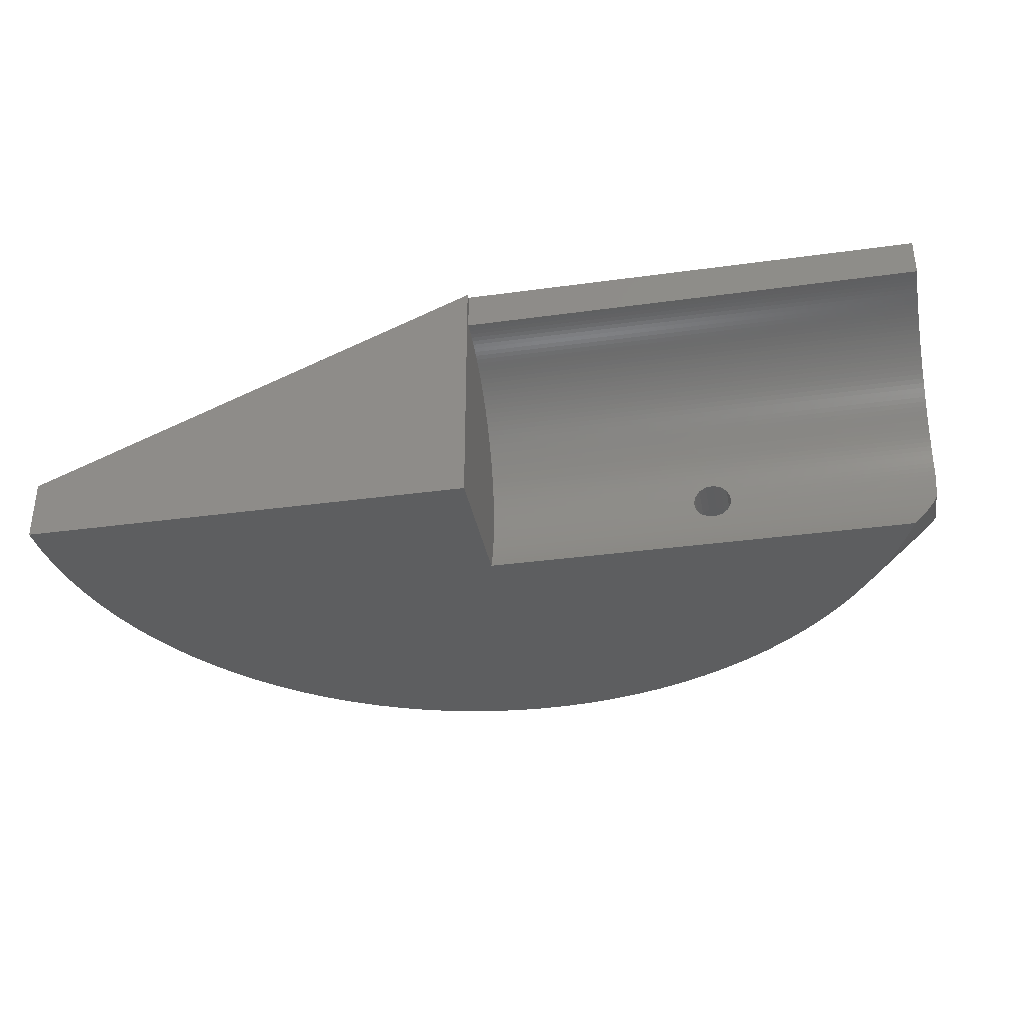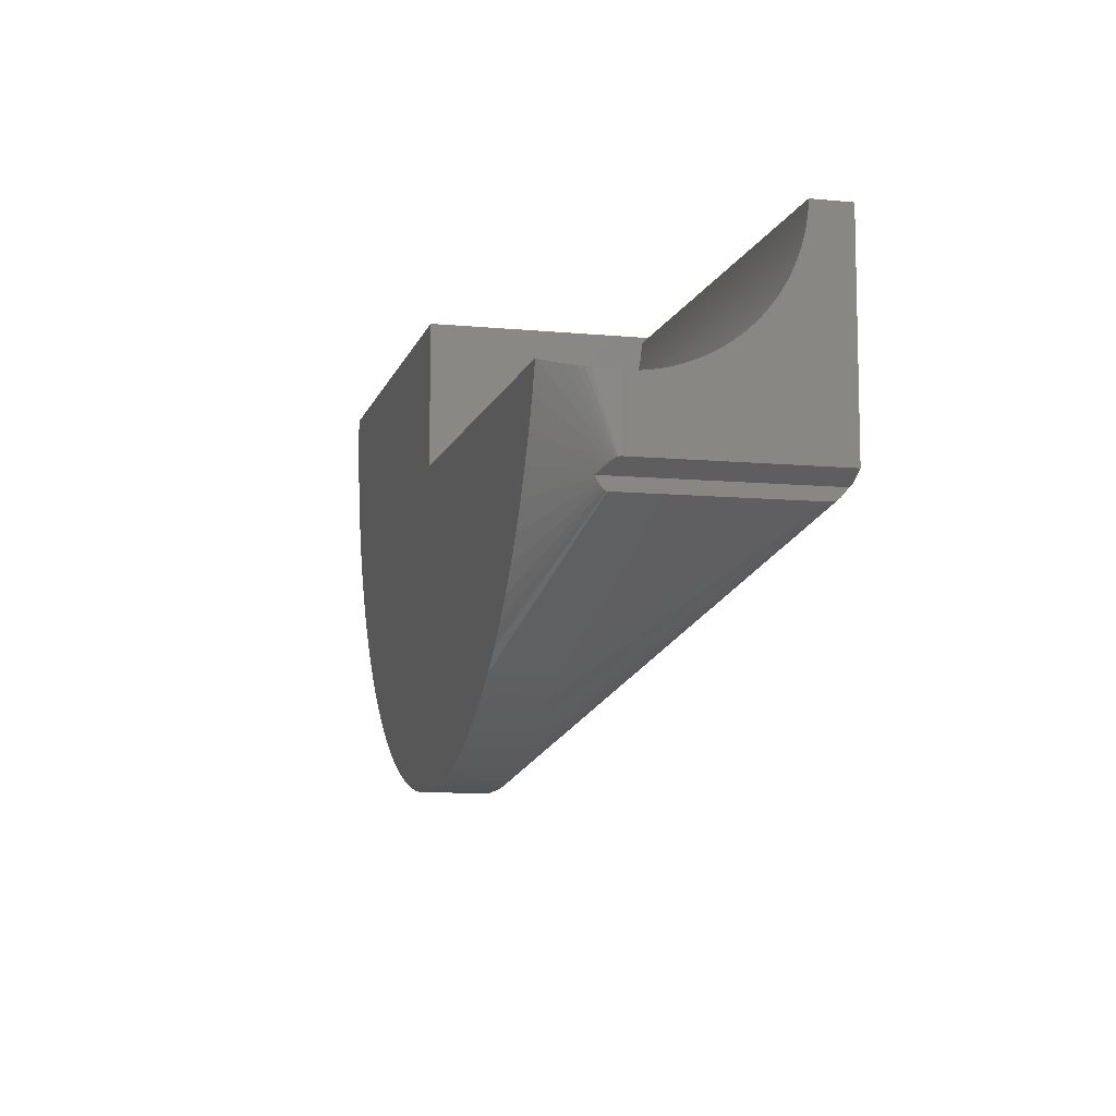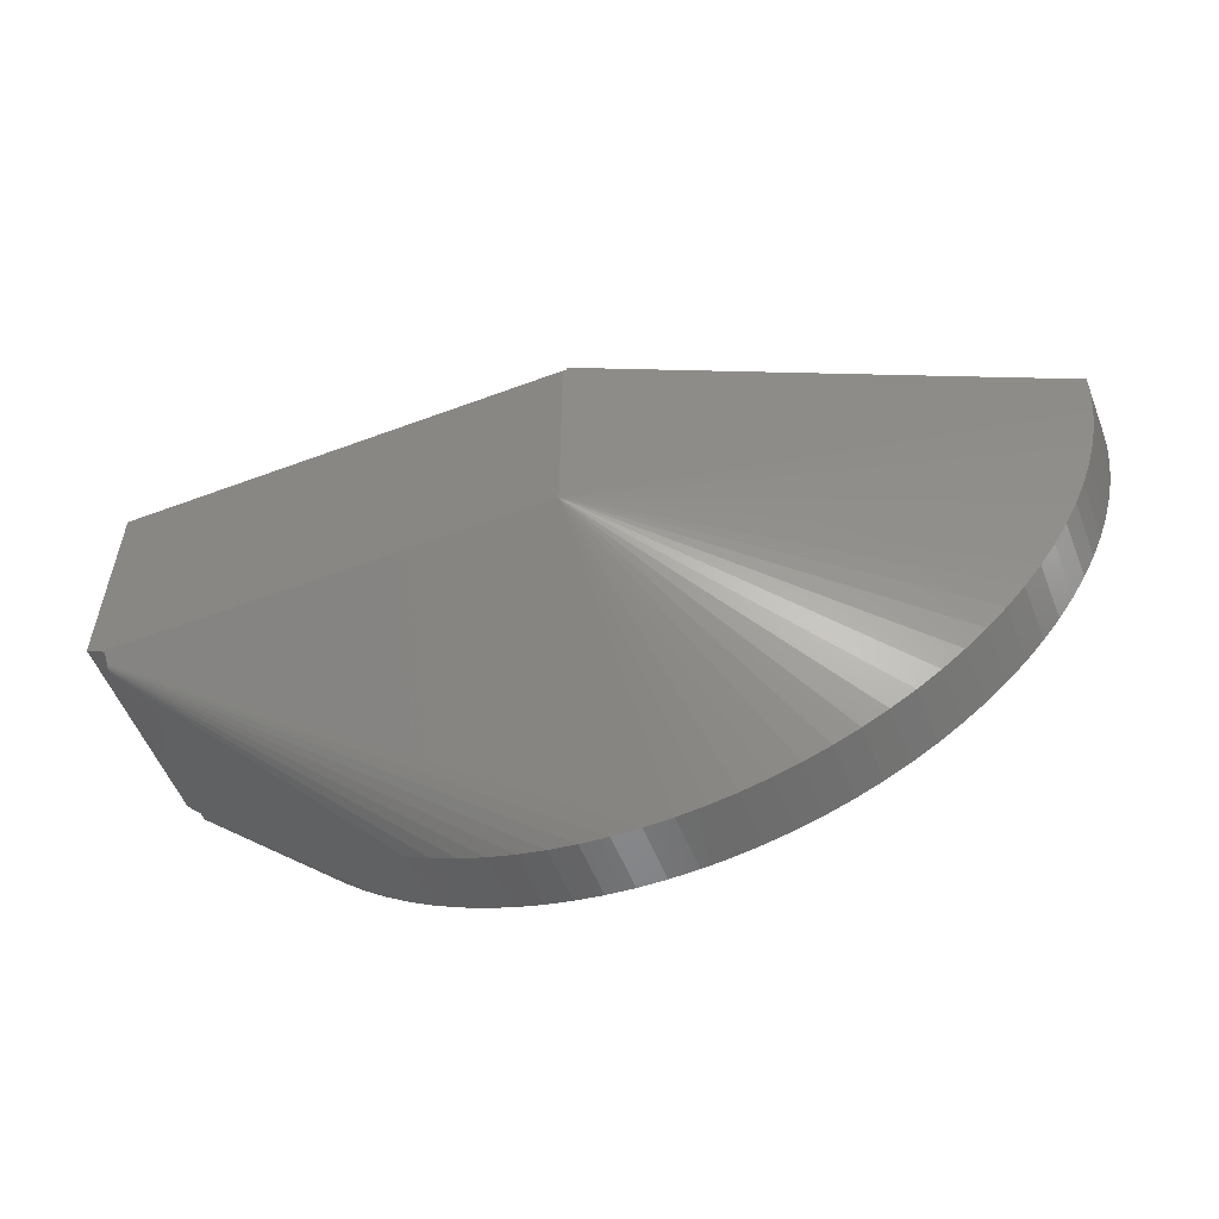
<metadata>
{"format":"stl","ext":"stl","renderer":"f3d","projection":"perspective","resolution":1024,"background":"white","views":[{"elev":-34.9,"azim":10.4,"up":"+Y"},{"elev":-8.8,"azim":75.8,"up":"+Z"},{"elev":-55.1,"azim":-158.5,"up":"+Z"}]}
</metadata>
<code>
# stl→obj: 316 verts, 628 faces
v -0.25 -0.3989 -12.69
v 17.4 0 -12.7
v -0.25 0 -12.7
v 17.48 -0.3989 -12.69
v -0.25 -0.7974 -12.67
v 17.54 -0.6508 -12.68
v 17.64 -0.7974 -12.67
v -0.25 -1.195 -12.64
v 17.93 -1.189 -12.64
v 17.94 -1.195 -12.64
v -0.25 -1.592 -12.6
v 18.51 -1.522 -12.61
v 19.17 -1.591 -12.6
v 37.76 -1.987 -12.54
v 37.84 -1.592 -12.6
v -0.25 -1.987 -12.54
v 37.58 -2.38 -12.47
v -0.25 -2.38 -12.47
v 37.35 -2.77 -12.39
v -0.25 -2.77 -12.39
v 37.07 -3.158 -12.3
v -0.25 -3.158 -12.3
v 36.8 -3.543 -12.2
v -0.25 -3.543 -12.2
v 36.49 -3.925 -12.08
v -0.25 -3.925 -12.08
v 36.19 -4.302 -11.95
v -0.25 -4.302 -11.95
v 35.89 -4.675 -11.81
v -0.25 -4.675 -11.81
v 2.592e-15 -5 -11.67
v 25.83 -5 -11.67
v -0.25 -5 -11.67
v -0.25 -5 0
v 8.327e-15 -5 -37.5
v -0.25 0.3989 -12.69
v -0.25 0.7974 -12.67
v -0.25 1.195 -12.64
v -0.25 1.592 -12.6
v -0.25 1.987 -12.54
v -0.25 2.38 -12.47
v -0.25 10.04 -7.784
v -0.25 10.27 -7.465
v -0.25 10.5 -7.138
v -0.25 10.72 -6.805
v -0.25 10.93 -6.465
v -0.25 11.13 -6.118
v -0.25 11.32 -5.766
v -0.25 11.49 -5.407
v -0.25 11.66 -5.044
v -0.25 11.81 -4.675
v -0.25 11.95 -4.302
v -0.25 12.08 -3.925
v -0.25 12.2 -3.543
v -0.25 12.3 -3.158
v -0.25 12.39 -2.77
v -0.25 12.47 -2.38
v -0.25 12.54 -1.987
v -0.25 12.6 -1.592
v -0.25 12.64 -1.195
v -0.25 12.69 -0.5
v -0.25 15.77 0
v -0.25 2.77 -12.39
v -0.25 3.158 -12.3
v -0.25 3.543 -12.2
v -0.25 3.925 -12.08
v -0.25 4.302 -11.95
v -0.25 4.675 -11.81
v -0.25 5.044 -11.66
v -0.25 5.407 -11.49
v -0.25 5.766 -11.32
v -0.25 6.118 -11.13
v -0.25 6.465 -10.93
v -0.25 6.805 -10.72
v -0.25 7.138 -10.5
v -0.25 7.465 -10.27
v -0.25 7.784 -10.04
v -0.25 8.095 -9.786
v -0.25 8.399 -9.526
v -0.25 8.694 -9.258
v -0.25 8.98 -8.98
v -0.25 9.258 -8.694
v -0.25 9.526 -8.399
v -0.25 9.786 -8.095
v 17.48 0.3989 -12.69
v 17.54 0.6508 -12.68
v 17.64 0.7974 -12.67
v 17.93 1.189 -12.64
v 17.94 1.195 -12.64
v 18.51 1.522 -12.61
v 19.17 1.591 -12.6
v 38 1.592 -12.6
v 38 1.987 -12.54
v 38 10.04 -7.784
v 38 10.27 -7.465
v 38 10.5 -7.138
v 38 10.72 -6.805
v 38 10.93 -6.465
v 38 11.13 -6.118
v 38 11.32 -5.766
v 38 11.49 -5.407
v 38 11.66 -5.044
v 38 11.81 -4.675
v 38 11.95 -4.302
v 38 12.08 -3.925
v 38 12.2 -3.543
v 38 12.3 -3.158
v 38 12.39 -2.77
v 38 12.47 -2.38
v 38 12.54 -1.987
v 38 12.6 -1.592
v 38 12.64 -1.195
v -0.25 12.67 -0.7974
v 38 12.67 -0.7974
v 38 12.69 -0.5
v -0.25 15.77 -0.5
v 1.11e-16 15.88 -0.5
v 4.219e-15 15.88 -19
v 38 2.38 -12.47
v 38 2.77 -12.39
v 38 3.158 -12.3
v 38 3.543 -12.2
v 38 3.925 -12.08
v 38 4.302 -11.95
v 38 4.675 -11.81
v 38 5.044 -11.66
v 38 5.407 -11.49
v 38 5.766 -11.32
v 38 6.118 -11.13
v 38 6.465 -10.93
v 38 6.805 -10.72
v 38 7.138 -10.5
v 38 7.465 -10.27
v 38 7.784 -10.04
v 38 8.095 -9.786
v 38 8.399 -9.526
v 38 8.694 -9.258
v 38 8.98 -8.98
v 38 9.258 -8.694
v 38 9.526 -8.399
v 38 9.786 -8.095
v -11.59 -5 -35.66
v -11.59 0 -35.66
v -9.326 0 -36.32
v -9.326 -5 -36.32
v -13.8 -5 -34.87
v -13.8 0 -34.87
v -15.97 -5 -33.93
v -15.97 0 -33.93
v -18.07 -5 -32.86
v -18.07 0 -32.86
v -2.355 -5 -37.43
v -2.355 0 -37.43
v 8.327e-15 0 -37.5
v -20.09 -5 -31.66
v -20.09 0 -31.66
v -22.04 -5 -30.34
v -22.04 0 -30.34
v -23.9 -5 -28.89
v -23.9 0 -28.89
v -25.67 -5 -27.34
v -25.67 0 -27.34
v -27.34 -5 -25.67
v -27.34 0 -25.67
v -28.89 -5 -23.9
v -28.89 0 -23.9
v -30.34 -5 -22.04
v -30.34 0 -22.04
v -31.66 -5 -20.09
v -31.66 0 -20.09
v -32.86 -5 -18.07
v -32.86 0 -18.07
v -33.93 -5 -15.97
v -33.93 0 -15.97
v -34.87 -5 -13.8
v -34.87 0 -13.8
v -35.66 -5 -11.59
v -35.66 0 -11.59
v -36.32 -5 -9.326
v -36.32 0 -9.326
v -36.84 -5 -7.027
v -36.84 0 -7.027
v -37.2 -5 -4.7
v -37.2 0 -4.7
v -37.43 -5 -2.355
v -37.43 0 -2.355
v -37.5 -5 -8.327e-15
v -37.5 -5 0
v -37.5 0 0
v -37.5 0 -8.327e-15
v -37.5 6.957e-15 0
v -4.7 -5 -37.2
v -4.7 0 -37.2
v -7.027 -5 -36.84
v -7.027 0 -36.84
v 36.62 15.88 -19
v 38 15.88 -0.5
v 11.59 -5 -35.66
v 11.59 0 -35.66
v 13.8 0 -34.87
v 13.8 -5 -34.87
v 36.36 14.89 -20.03
v 36.36 14.97 -19.99
v 15.97 0 -33.93
v 15.97 -5 -33.93
v 36.36 14.8 -20.07
v 15.7 0 -16
v 17.35 2.858 -16
v 17.54 0.6508 -16
v 17.35 2.858 -19.5
v 17.4 0 -16
v 17.54 -0.6508 -16
v 17.35 -2.858 -16
v 15.7 0 -19.5
v 17.35 -2.858 -19.5
v 18.07 0 -32.86
v 18.07 -5 -32.86
v 36.36 14.7 -20.11
v 17.93 -1.189 -16
v 18.51 -1.522 -16
v 19.17 -1.591 -16
v 20.65 -2.858 -16
v 20.65 -2.858 -19.5
v 17.93 1.189 -16
v 18.51 1.522 -16
v 19.17 1.591 -16
v 20.65 2.858 -16
v 20.65 2.858 -19.5
v 20.09 0 -31.66
v 20.09 -5 -31.66
v 36.36 14.57 -20.14
v 19.8 -1.386 -12.62
v 19.8 -1.386 -16
v 19.8 1.386 -12.62
v 19.8 1.386 -16
v 20.01 -1.195 -12.64
v 20.29 -0.9405 -16
v 20.01 1.195 -12.64
v 20.29 0.9405 -12.66
v 20.29 0.9405 -16
v 2.355 -5 -37.43
v 2.355 0 -37.43
v 4.7 0 -37.2
v 4.7 -5 -37.2
v 36.36 15.15 -19.85
v 36.36 15.19 -19.8
v 20.29 -0.9405 -12.66
v 37.88 -1.195 -12.64
v 38 1.195 -12.64
v 22.04 0 -30.34
v 22.04 -5 -30.34
v 36.36 14.42 -20.16
v 20.36 -0.7974 -12.67
v 20.54 -0.3989 -12.69
v 20.57 -0.3327 -16
v 22.3 0 -16
v 20.36 0.7974 -12.67
v 20.54 0.3989 -12.69
v 20.57 0.3327 -16
v 37.92 -0.7974 -12.67
v 38 0.7974 -12.67
v 20.57 -0.3327 -12.69
v 37.96 -0.3989 -12.69
v 20.57 0.3327 -12.69
v 38 0.3989 -12.69
v 20.57 0 -12.7
v 38 0 -12.7
v 22.3 0 -19.5
v 36.36 -0.513 -20.16
v 23.9 -5 -28.89
v 36.36 14.25 -20.16
v 36.36 -0.5807 -20.15
v 25.67 -5 -27.34
v 36.36 -0.664 -20.11
v 27.34 -5 -25.67
v 27.5 -5 -11.67
v 36.36 -0.7677 -20.02
v 28.89 -5 -23.9
v 29.29 -5 -11.67
v 36.36 -0.8991 -19.88
v 30.34 -5 -22.04
v 31.22 -5 -11.67
v 36.36 -1.068 -19.65
v 31.66 -5 -20.09
v 33.3 -5 -11.67
v 36.36 -1.292 -19.28
v 32.86 -5 -18.07
v 36.36 -1.361 -19.15
v 36.95 -1.019 -18.81
v 33.93 -5 -15.97
v 35.55 -5 -11.67
v 37.4 -0.7388 -18.55
v 37.64 -0.5677 -18.41
v 34.87 -5 -13.8
v 35.63 -5 -11.67
v 35.7 -4.92 -11.71
v 37.79 -0.4539 -18.33
v 36.36 15.75 -19.15
v 38 0 -18.2
v 36.36 15.04 -19.94
v 36.36 15.09 -19.9
v 38 15.88 -18.2
v 36.82 -3.512 -12.2
v 37.87 -0.3736 -18.28
v 37.36 -2.757 -12.4
v 37.93 -0.3145 -18.25
v 37.64 -2.275 -12.49
v 37.96 -0.2694 -18.23
v 37.78 -1.937 -12.55
v 37.83 -1.688 -12.59
v 37.97 -0.2342 -18.22
v 37.98 -0.2062 -18.22
v 7.027 0 -36.84
v 7.027 -5 -36.84
v 9.326 0 -36.32
v 9.326 -5 -36.32
f 1 2 3
f 1 4 2
f 5 4 1
f 5 6 4
f 5 7 6
f 8 7 5
f 8 9 7
f 8 10 9
f 11 10 8
f 11 12 10
f 11 13 12
f 11 14 15
f 11 15 13
f 16 17 14
f 16 14 11
f 18 19 17
f 18 17 16
f 20 21 19
f 20 19 18
f 22 23 21
f 22 21 20
f 24 25 23
f 24 23 22
f 26 27 25
f 26 25 24
f 28 29 27
f 28 27 26
f 30 31 32
f 30 32 29
f 30 29 28
f 33 30 34
f 33 31 30
f 33 35 31
f 34 1 3
f 34 5 1
f 34 8 5
f 34 11 8
f 34 16 11
f 34 18 16
f 34 20 18
f 34 22 20
f 34 24 22
f 34 26 24
f 34 28 26
f 34 30 28
f 34 3 36
f 34 36 37
f 34 37 38
f 34 38 39
f 34 39 40
f 34 40 41
f 34 42 43
f 34 43 44
f 34 44 45
f 34 45 46
f 34 46 47
f 34 47 48
f 34 48 49
f 34 49 50
f 34 50 51
f 34 51 52
f 34 52 53
f 34 53 54
f 34 54 55
f 34 55 56
f 34 56 57
f 34 57 58
f 34 58 59
f 34 59 60
f 34 60 61
f 34 61 62
f 34 41 63
f 34 63 64
f 34 64 65
f 34 65 66
f 34 66 67
f 34 67 68
f 34 68 69
f 34 69 70
f 34 70 71
f 34 71 72
f 34 72 73
f 34 73 74
f 34 74 75
f 34 75 76
f 34 76 77
f 34 77 78
f 34 78 79
f 34 79 80
f 34 80 81
f 34 81 82
f 34 82 83
f 34 83 84
f 34 84 42
f 3 2 36
f 36 2 85
f 36 85 37
f 37 85 86
f 37 86 87
f 37 87 38
f 38 87 88
f 38 88 89
f 38 89 39
f 39 89 90
f 39 90 91
f 39 91 92
f 39 92 40
f 40 92 93
f 40 93 41
f 42 94 95
f 42 95 43
f 43 95 96
f 43 96 44
f 44 96 97
f 44 97 45
f 45 97 98
f 45 98 46
f 46 98 99
f 46 99 47
f 47 99 100
f 47 100 48
f 48 100 101
f 48 101 49
f 49 101 102
f 49 102 50
f 50 102 103
f 50 103 51
f 51 103 104
f 51 104 52
f 52 104 105
f 52 105 53
f 53 105 106
f 53 106 54
f 54 106 107
f 54 107 55
f 55 107 108
f 55 108 56
f 56 108 109
f 56 109 57
f 57 109 110
f 57 110 58
f 58 110 111
f 58 111 59
f 59 111 112
f 59 112 60
f 60 113 61
f 60 112 114
f 60 114 113
f 113 114 115
f 113 115 61
f 61 116 62
f 61 117 116
f 61 115 117
f 116 117 118
f 41 93 119
f 41 119 63
f 63 119 120
f 63 120 64
f 64 120 121
f 64 121 65
f 65 121 122
f 65 122 66
f 66 122 123
f 66 123 67
f 67 123 124
f 67 124 68
f 68 124 125
f 68 125 69
f 69 125 126
f 69 126 70
f 70 126 127
f 70 127 71
f 71 127 128
f 71 128 72
f 72 128 129
f 72 129 73
f 73 129 130
f 73 130 74
f 74 130 131
f 74 131 75
f 75 131 132
f 75 132 76
f 76 132 133
f 76 133 77
f 77 133 134
f 77 134 78
f 78 134 135
f 78 135 79
f 79 135 136
f 79 136 80
f 80 136 137
f 80 137 81
f 81 137 138
f 81 138 139
f 81 139 82
f 82 139 140
f 82 140 83
f 83 140 141
f 83 141 84
f 84 94 42
f 84 141 94
f 142 143 144
f 142 145 33
f 142 144 145
f 143 118 144
f 146 142 33
f 146 143 142
f 146 147 143
f 147 118 143
f 148 146 33
f 148 147 146
f 148 149 147
f 149 118 147
f 150 148 33
f 150 149 148
f 150 151 149
f 151 118 149
f 152 153 154
f 152 35 33
f 152 154 35
f 153 118 154
f 155 150 33
f 155 151 150
f 155 156 151
f 156 118 151
f 157 155 33
f 157 156 155
f 157 158 156
f 158 118 156
f 159 157 33
f 159 158 157
f 159 160 158
f 160 118 158
f 161 159 33
f 161 160 159
f 161 162 160
f 162 118 160
f 163 161 33
f 163 162 161
f 163 164 162
f 164 118 162
f 165 163 33
f 165 166 163
f 166 164 163
f 166 118 164
f 167 165 33
f 167 168 165
f 168 166 165
f 168 118 166
f 169 167 33
f 169 170 167
f 170 168 167
f 170 118 168
f 171 169 33
f 171 172 169
f 172 170 169
f 172 118 170
f 173 171 33
f 173 174 171
f 174 172 171
f 174 118 172
f 175 173 33
f 175 176 173
f 176 174 173
f 176 118 174
f 177 33 34
f 177 175 33
f 177 178 175
f 178 176 175
f 178 118 176
f 179 177 34
f 179 180 177
f 180 178 177
f 180 118 178
f 181 179 34
f 181 182 179
f 182 180 179
f 182 118 180
f 183 181 34
f 183 184 181
f 184 182 181
f 184 118 182
f 185 183 34
f 185 186 183
f 186 184 183
f 186 118 184
f 187 34 188
f 187 185 34
f 187 188 189
f 187 190 185
f 187 189 190
f 188 34 189
f 190 116 118
f 190 62 116
f 190 186 185
f 190 189 191
f 190 191 62
f 190 118 186
f 189 34 191
f 191 34 62
f 192 152 33
f 192 153 152
f 192 193 153
f 193 118 153
f 194 192 33
f 194 193 192
f 194 195 193
f 195 118 193
f 145 194 33
f 145 195 194
f 145 144 195
f 144 118 195
f 117 196 118
f 117 115 197
f 117 197 196
f 198 199 200
f 198 200 201
f 199 202 200
f 199 203 202
f 201 200 204
f 201 204 205
f 200 206 204
f 200 202 206
f 207 208 209
f 207 210 208
f 207 211 212
f 207 212 213
f 207 209 211
f 214 207 213
f 214 213 215
f 214 215 210
f 214 210 207
f 205 204 216
f 205 216 217
f 204 218 216
f 204 206 218
f 213 212 219
f 213 219 220
f 213 220 221
f 213 221 222
f 213 222 223
f 215 213 223
f 215 223 210
f 208 224 209
f 208 225 224
f 208 226 225
f 208 227 226
f 210 223 228
f 210 227 208
f 210 228 227
f 211 2 4
f 211 4 212
f 211 85 2
f 211 209 85
f 4 6 212
f 85 209 86
f 212 6 7
f 212 7 219
f 209 87 86
f 209 224 87
f 7 9 219
f 87 224 88
f 219 9 10
f 219 10 220
f 224 89 88
f 224 225 89
f 10 12 220
f 89 225 90
f 217 216 229
f 217 229 230
f 216 231 229
f 216 218 231
f 12 13 221
f 220 12 221
f 90 226 91
f 225 226 90
f 13 15 232
f 221 13 232
f 221 232 233
f 221 233 222
f 91 234 92
f 226 234 91
f 226 235 234
f 226 227 235
f 232 15 236
f 233 232 236
f 233 236 237
f 233 237 222
f 234 238 92
f 235 238 234
f 235 239 238
f 235 240 239
f 235 227 240
f 241 242 243
f 241 243 244
f 242 245 243
f 242 246 245
f 31 35 32
f 236 247 237
f 236 15 248
f 236 248 247
f 238 239 249
f 238 249 92
f 230 229 250
f 230 250 251
f 229 252 250
f 229 231 252
f 247 248 253
f 237 247 253
f 237 253 254
f 237 254 255
f 237 255 256
f 237 256 222
f 239 257 249
f 240 257 239
f 240 258 257
f 240 259 258
f 240 227 256
f 240 256 259
f 253 248 260
f 253 260 254
f 257 258 261
f 257 261 249
f 254 262 255
f 254 260 263
f 254 263 262
f 258 264 265
f 258 259 264
f 258 265 261
f 262 263 266
f 255 262 266
f 255 266 259
f 255 259 256
f 266 264 259
f 266 263 267
f 266 267 264
f 264 267 265
f 223 222 256
f 223 256 268
f 223 268 228
f 227 268 256
f 228 268 227
f 251 250 269
f 251 269 270
f 250 271 269
f 250 252 271
f 270 269 272
f 270 272 273
f 273 272 274
f 273 274 275
f 32 276 29
f 275 274 277
f 275 277 278
f 276 279 29
f 278 277 280
f 278 280 281
f 279 282 29
f 281 280 283
f 281 283 284
f 282 285 29
f 284 283 286
f 284 286 287
f 287 286 288
f 287 288 289
f 287 289 290
f 285 291 29
f 290 289 292
f 290 292 293
f 290 293 294
f 294 295 291
f 294 296 295
f 294 293 297
f 294 297 296
f 291 295 296
f 291 296 29
f 296 297 29
f 29 297 27
f 27 297 25
f 274 272 269
f 277 274 269
f 280 277 269
f 283 280 269
f 286 283 269
f 288 269 271
f 288 286 269
f 288 271 298
f 288 298 299
f 288 299 289
f 271 252 246
f 271 246 298
f 252 231 246
f 231 218 246
f 218 206 202
f 218 202 203
f 218 203 300
f 218 300 301
f 218 301 245
f 218 245 246
f 298 196 302
f 298 302 299
f 25 297 23
f 196 197 302
f 23 303 21
f 23 297 303
f 303 297 304
f 303 304 21
f 289 299 292
f 21 304 19
f 19 305 17
f 19 304 305
f 305 304 306
f 305 306 17
f 292 299 293
f 17 307 14
f 17 306 307
f 307 306 308
f 307 308 14
f 293 299 297
f 14 309 310
f 14 310 15
f 14 308 309
f 309 308 311
f 309 311 310
f 297 299 304
f 310 311 312
f 310 312 15
f 15 312 248
f 304 312 306
f 304 299 312
f 248 312 260
f 260 312 263
f 306 312 308
f 308 312 311
f 263 312 267
f 312 299 267
f 299 265 267
f 299 261 265
f 299 249 261
f 299 92 249
f 299 93 92
f 299 302 125
f 299 119 93
f 299 120 119
f 299 121 120
f 299 122 121
f 299 123 122
f 299 124 123
f 299 125 124
f 94 302 95
f 95 302 96
f 96 302 97
f 97 302 98
f 98 302 99
f 99 302 100
f 100 302 101
f 101 302 102
f 102 197 103
f 102 302 197
f 103 197 104
f 104 197 105
f 105 197 106
f 106 197 107
f 107 197 108
f 108 197 109
f 109 197 110
f 110 197 111
f 111 197 112
f 112 197 114
f 114 197 115
f 125 302 126
f 126 302 127
f 127 302 128
f 128 302 129
f 129 302 130
f 130 302 131
f 131 302 132
f 132 302 133
f 133 302 134
f 134 302 135
f 135 302 136
f 136 302 137
f 137 302 138
f 138 302 139
f 139 302 140
f 140 302 141
f 141 302 94
f 118 246 154
f 118 298 246
f 118 196 298
f 244 243 313
f 244 313 314
f 243 301 313
f 243 245 301
f 314 313 315
f 314 315 316
f 313 300 315
f 313 301 300
f 35 198 201
f 35 201 205
f 35 205 217
f 35 217 230
f 35 241 244
f 35 242 241
f 35 230 251
f 35 251 270
f 35 270 273
f 35 273 275
f 35 275 278
f 35 276 32
f 35 278 281
f 35 279 276
f 35 281 284
f 35 282 279
f 35 284 287
f 35 287 290
f 35 285 282
f 35 290 294
f 35 294 291
f 35 291 285
f 35 244 314
f 35 314 316
f 35 154 242
f 35 316 198
f 154 246 242
f 316 199 198
f 316 315 199
f 315 203 199
f 315 300 203

</code>
